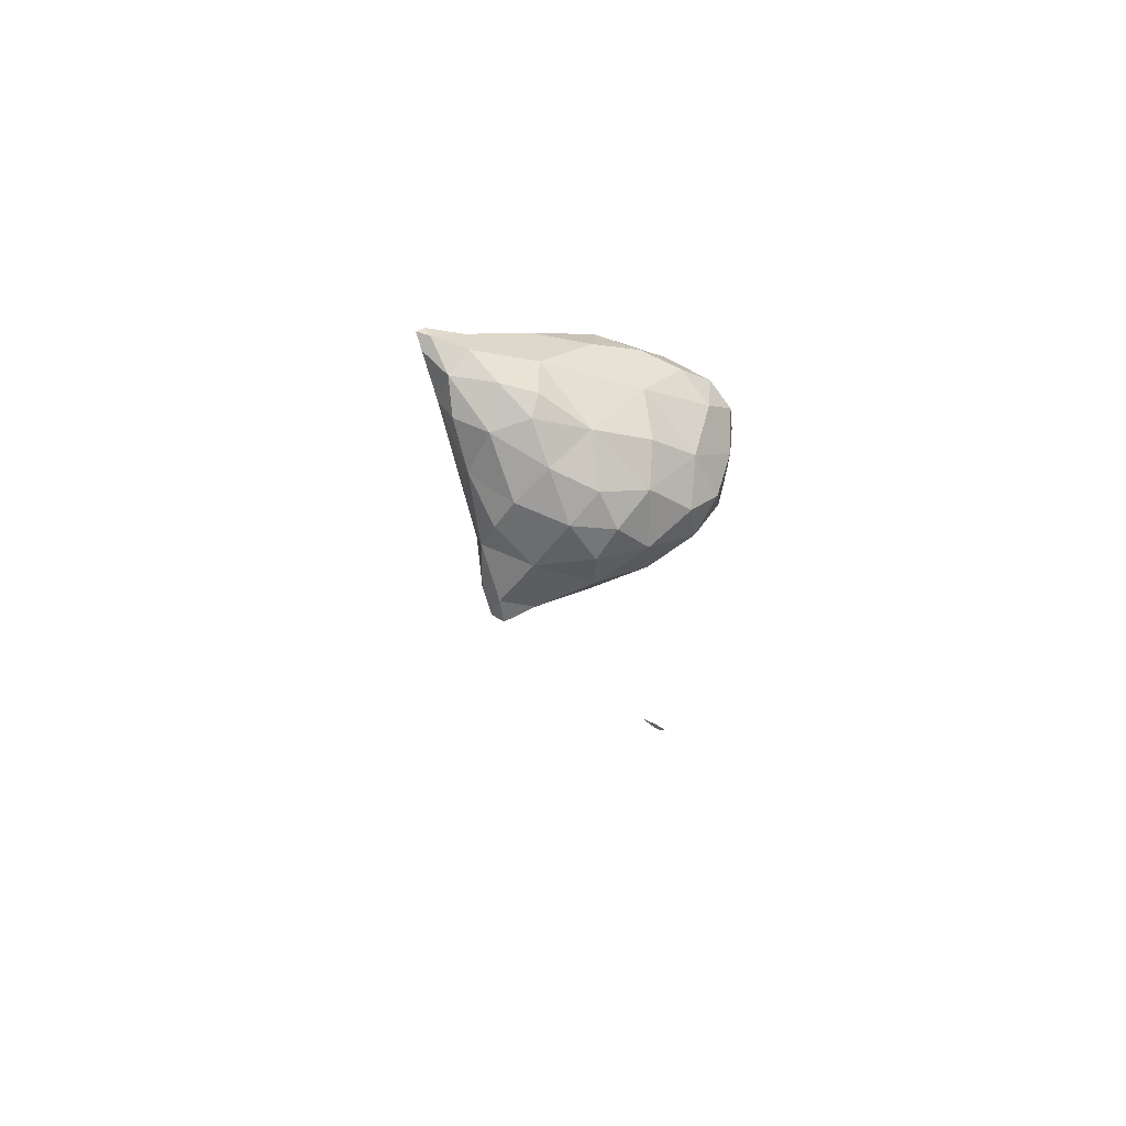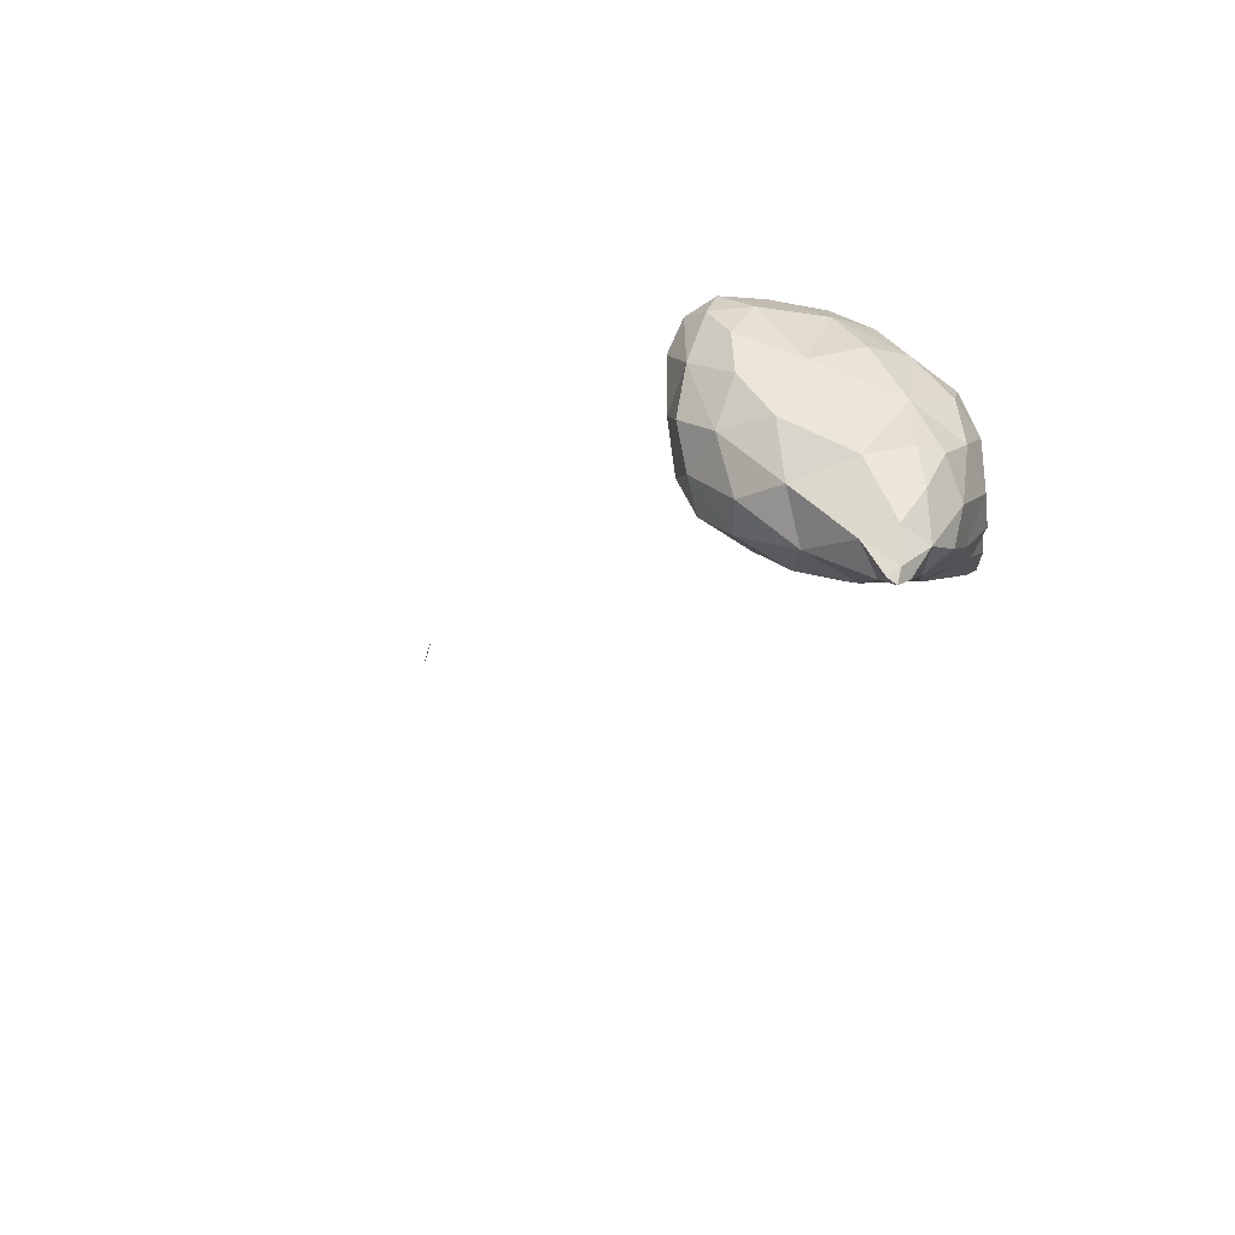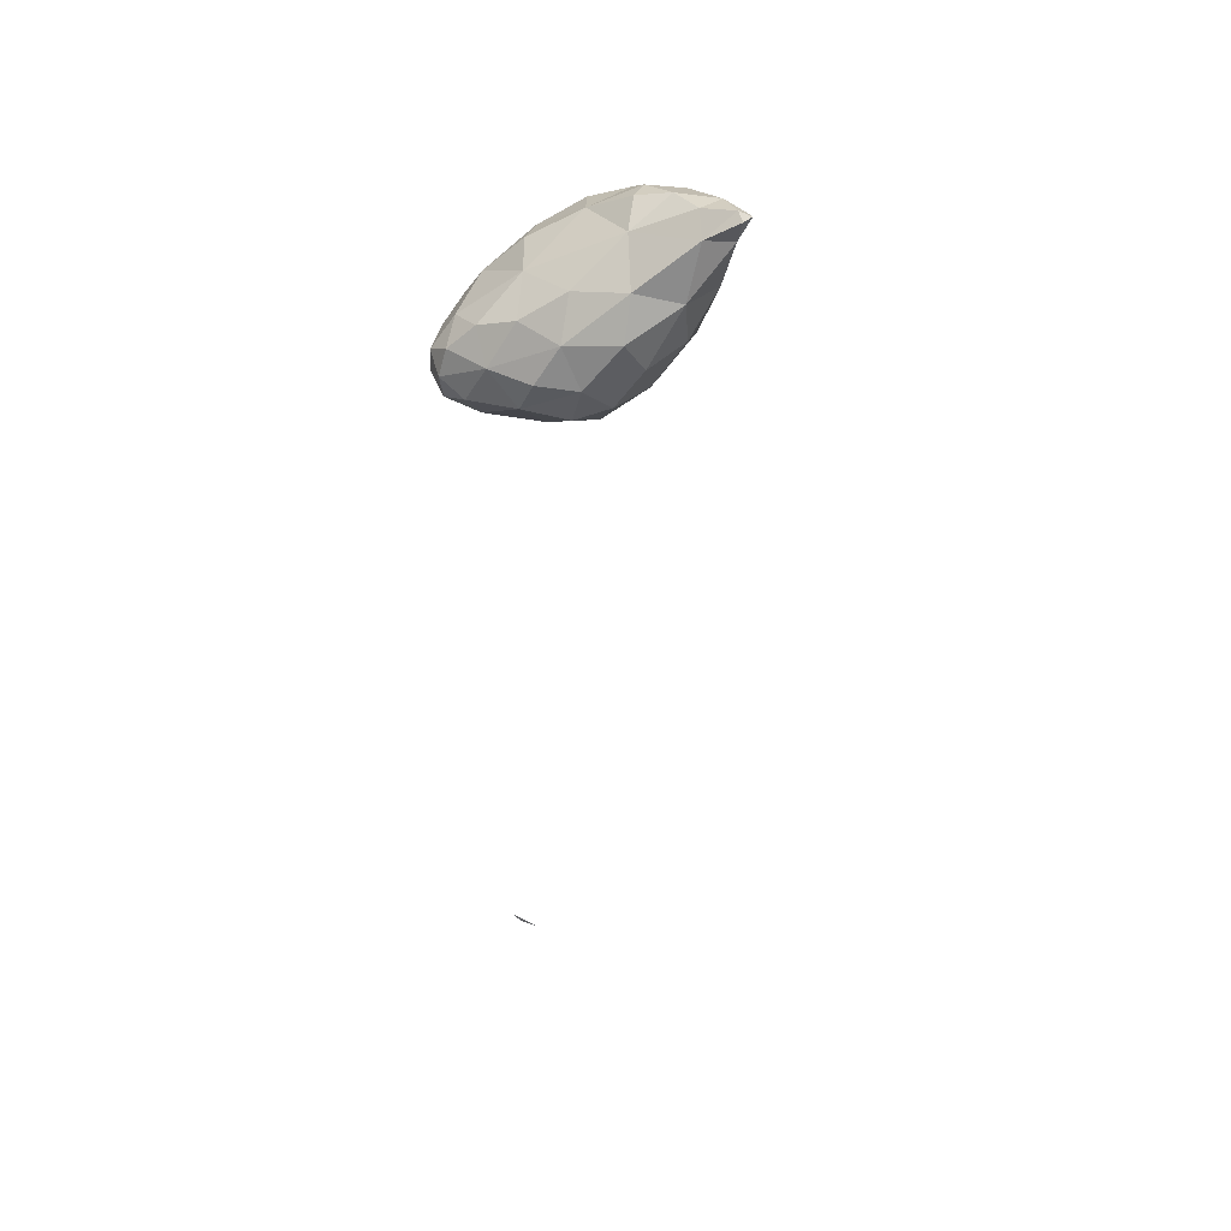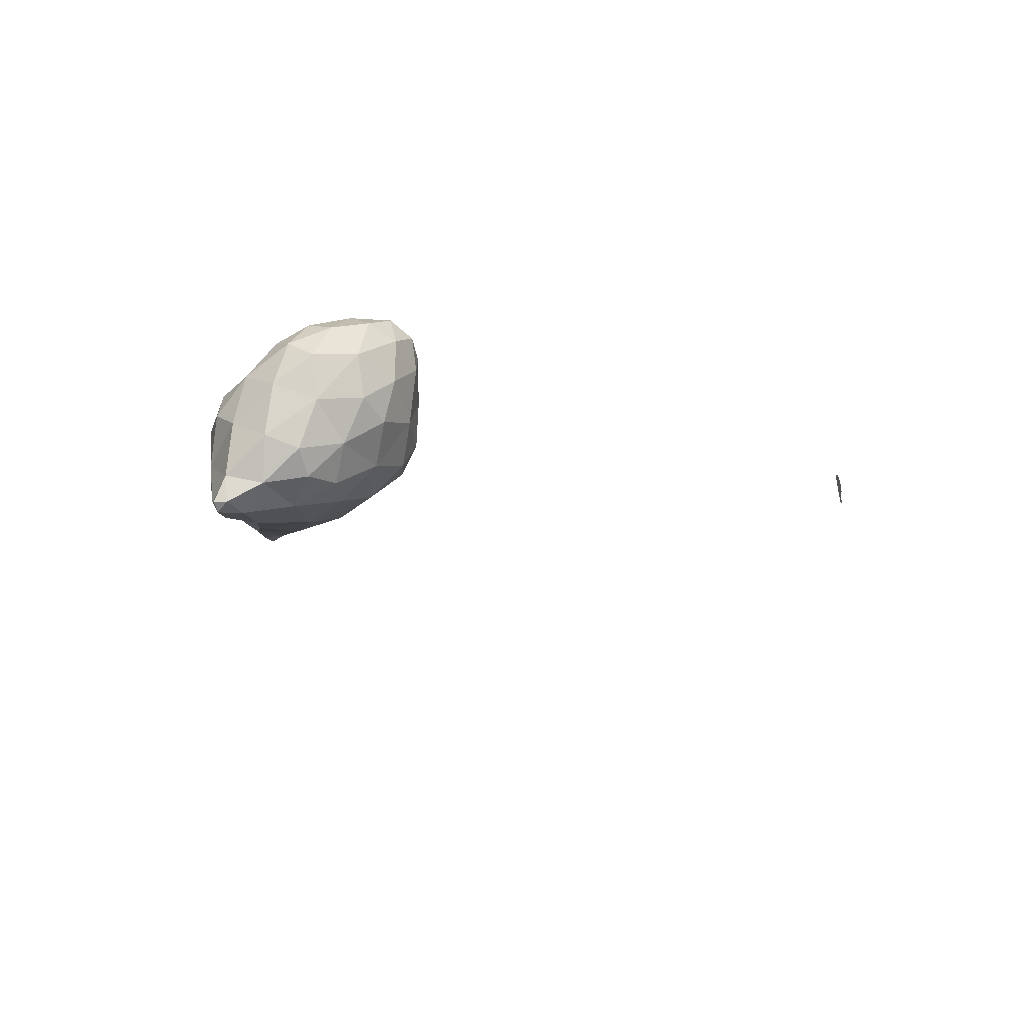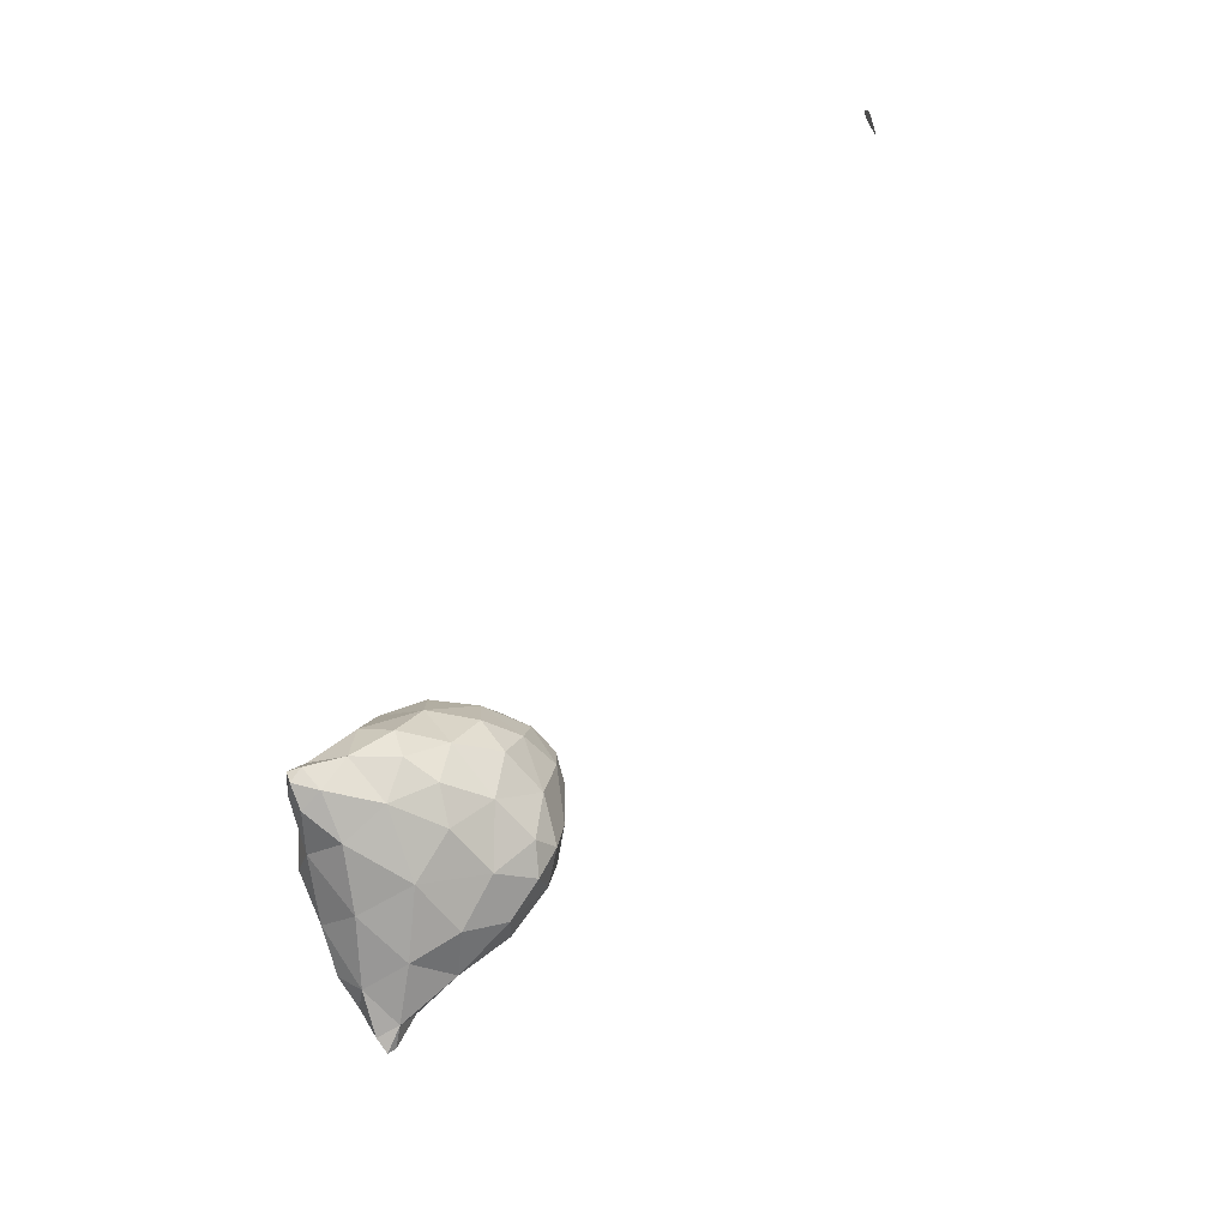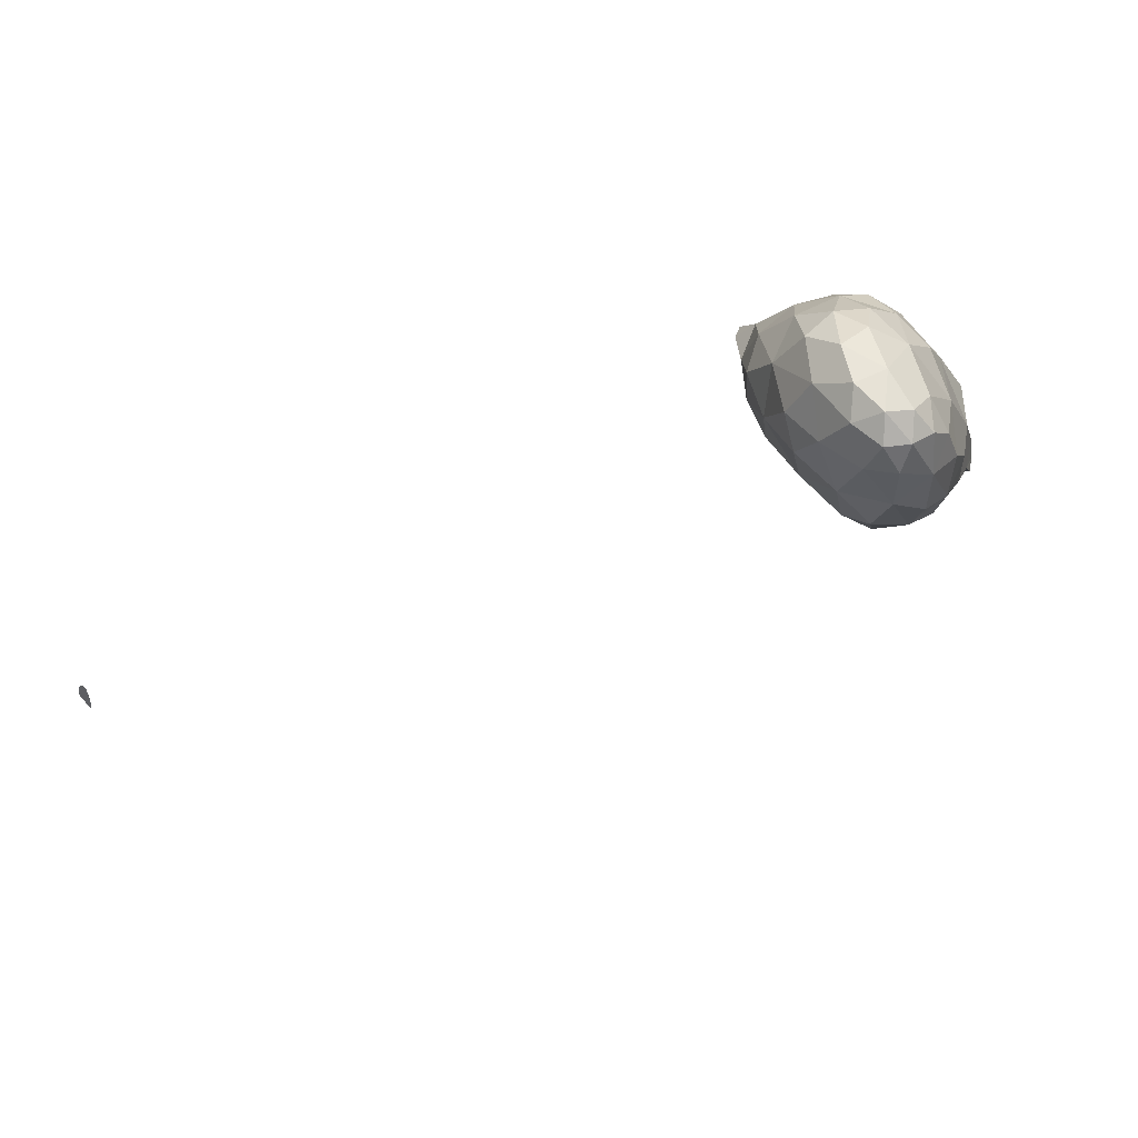
<metadata>
{"format":"obj","ext":"obj","renderer":"f3d","projection":"perspective","resolution":1024,"background":"white","views":[{"elev":75.3,"azim":103.3,"up":"+Z"},{"elev":-22.7,"azim":-33.0,"up":"+Y"},{"elev":29.8,"azim":-68.9,"up":"+Z"},{"elev":17.4,"azim":133.5,"up":"+Y"},{"elev":-48.8,"azim":145.3,"up":"+Y"},{"elev":59.4,"azim":-124.5,"up":"+Y"}]}
</metadata>
<code>
v 5.734 -36.08 29.45
v 5.735 -36.08 29.45
v 5.735 -36.08 29.45
v 5.736 -36.08 29.45
v 5.735 -36.08 29.44
v 5.735 -36.07 29.45
v 2.583 -27.23 60.95
v 2.889 -26.96 61.19
v 2.818 -27.46 61.09
v 3.358 -27.13 60.96
v 2.932 -26.95 60.17
v 2.267 -26.03 60.31
v 3.013 -25.67 61.06
v 4.014 -26.1 61.08
v 4.568 -26.36 59.98
v 5.19 -25.69 60.57
v 0.645 -24.1 57.17
v 1.165 -24.12 58.73
v 1.938 -25.65 58.27
v 3.848 -26.13 58.24
v 6.109 -25.41 57.98
v 6.535 -24.89 59.5
v 1.337 -24.57 56.13
v 0.228 -22.84 55.58
v 2.856 -25.42 56.65
v 5.077 -24.97 56.03
v 8.267 -24.11 57.64
v 7.723 -24.43 56.24
v 9.325 -23.85 56.24
v 1.119 -23.56 54.77
v 2.832 -24.17 54.85
v 1.837 -22.83 53.93
v 7.098 -23.54 54.66
v 4.918 -23.74 54.3
v 9.13 -23.51 55.37
v 3.724 -22.37 53.51
v 7.106 -17.91 28.61
v 7.144 -17.73 28.65
v 7.163 -17.74 28.6
v 7.133 -17.83 28.61
v 7.145 -17.84 28.57
v 2.57 -23.48 60.15
v 3.894 -24.5 61.11
v 4.745 -23.2 60.92
v 5.447 -24.42 60.72
v 0.128 -22.19 57.07
v 1.028 -22.12 58.55
v 6.039 -22.34 60.31
v 7.21 -23.21 59.62
v 7.915 -23.71 58.8
v 8.633 -22.25 57.89
v -0.223 -21.38 55.74
v 9.718 -23.16 56.51
v 10.06 -23.36 55.77
v 10.22 -22.91 55.81
v 0.755 -22.29 54.27
v 0.243 -20.69 54.63
v 5.788 -22.67 53.63
v 7.121 -22.13 53.77
v 8.661 -22.24 54.68
v 9.91 -22.87 55.39
v 1.835 -20.95 53.52
v 3.678 -20.48 53.06
v 5.623 -20.99 53.3
v 7.235 -17.34 28.68
v 7.209 -17.49 28.65
v 7.236 -17.58 28.54
v 7.207 -17.53 28.63
v 7.304 -17.29 28.57
v 7.245 -17.59 28.52
v 7.294 -17.34 28.57
v 7.33 -17.39 28.46
v 7.364 -17.22 28.49
v 7.35 -17.31 28.48
v 7.4 -17.16 28.45
v 3.851 -23.19 60.87
v 0.486 -20.56 57.53
v 2.137 -20.09 58.52
v 4.381 -21.35 60.03
v 6.248 -20.65 59.67
v 7.446 -21.34 59.27
v 8.024 -20.32 58.12
v -0.02 -19.7 55.97
v 0.679 -19.06 57.09
v 9.496 -22.01 55.91
v 8.436 -20.26 56.65
v 0.237 -18.8 54.64
v 7.435 -20.95 53.91
v 8.237 -20.44 54.98
v 1.134 -18.97 53.83
v 2.835 -19.01 53.31
v 4.576 -19.33 53.24
v 6.332 -19.21 54.04
v 7.327 -17.02 28.69
v 7.304 -17.14 28.67
v 7.308 -17.14 28.65
v 7.387 -17 28.57
v 7.377 -16.99 28.61
v 7.402 -17.05 28.51
v 7.42 -16.88 28.58
v 7.425 -17 28.5
v 3.916 -19.41 58.94
v 5.52 -19.12 58.73
v 7.083 -19.83 58.82
v 0.518 -18.06 56.18
v 1.655 -17.9 56.9
v 3.699 -17.96 57.65
v 5.472 -17.68 57.35
v 5.915 -17.4 56.11
v 7.048 -18.76 57.41
v 0.454 -17.8 55.2
v 1.189 -17.17 55.76
v 7.213 -18.69 55.59
v 5.774 -17.65 54.84
v 0.87 -17.75 54.31
v 2.133 -17.59 53.93
v 4.184 -17.77 53.95
v 7.379 -16.89 28.66
v 7.382 -16.89 28.65
v 2.79 -16.85 55.88
v 4.526 -16.95 56.45
v 1.565 -16.98 54.83
v 2.968 -16.83 54.61
v 4.422 -16.85 55.21
v 4.136 -8.194 45.13
v 4.132 -8.194 45.13
v 4.134 -8.193 45.13
v 4.132 -8.192 45.12
v 4.133 -8.193 45.13
v 4.131 -8.193 45.12
v 4.136 -8.194 45.13
v 4.139 -8.195 45.13
v 4.135 -8.194 45.13
v 4.137 -8.193 45.13
v 4.14 -8.194 45.13
v 4.135 -8.195 45.13
v 4.132 -8.194 45.13
v 4.138 -8.194 45.13
f 1 3 2
f 4 2 3
f 5 3 1
f 5 4 3
f 1 2 6
f 6 2 4
f 5 1 6
f 6 4 5
f 7 9 8
f 10 8 9
f 11 9 7
f 11 10 9
f 12 8 13
f 12 7 8
f 14 10 15
f 8 10 14
f 13 8 14
f 16 14 15
f 17 19 18
f 20 11 19
f 19 11 12
f 12 11 7
f 12 18 19
f 10 11 15
f 15 11 20
f 15 20 21
f 15 22 16
f 15 21 22
f 17 23 19
f 17 24 23
f 25 20 19
f 23 25 19
f 26 21 20
f 25 26 20
f 21 27 22
f 28 27 21
f 26 28 21
f 29 27 28
f 30 23 24
f 31 30 32
f 23 30 31
f 25 23 31
f 26 34 33
f 31 34 26
f 25 31 26
f 33 28 26
f 33 35 28
f 35 29 28
f 36 31 32
f 36 34 31
f 37 39 38
f 38 40 37
f 37 41 39
f 40 41 37
f 42 13 43
f 42 12 13
f 43 45 44
f 14 45 43
f 13 14 43
f 45 14 16
f 46 18 47
f 46 17 18
f 12 42 18
f 42 47 18
f 44 45 48
f 22 45 16
f 49 45 22
f 48 45 49
f 22 50 49
f 51 49 50
f 24 17 46
f 24 46 52
f 50 22 27
f 53 29 54
f 53 27 29
f 51 27 53
f 50 27 51
f 55 53 54
f 24 56 30
f 57 56 24
f 52 57 24
f 32 30 56
f 58 33 34
f 58 59 33
f 33 59 60
f 33 60 35
f 35 54 29
f 61 54 35
f 60 61 35
f 61 55 54
f 62 56 57
f 62 32 56
f 36 32 62
f 63 36 62
f 36 58 34
f 64 58 36
f 63 64 36
f 64 59 58
f 38 66 65
f 39 66 38
f 40 68 67
f 40 38 68
f 38 65 68
f 68 69 67
f 70 39 41
f 70 71 39
f 71 66 39
f 41 40 67
f 41 67 70
f 70 67 72
f 73 67 69
f 72 67 73
f 70 74 71
f 72 74 70
f 75 74 72
f 73 75 72
f 42 43 76
f 76 43 44
f 46 47 77
f 77 47 78
f 47 42 78
f 78 42 79
f 79 42 76
f 76 44 79
f 79 44 48
f 79 48 80
f 48 49 81
f 80 48 81
f 51 81 49
f 51 82 81
f 83 77 84
f 46 77 83
f 52 46 83
f 77 78 84
f 53 85 51
f 51 85 86
f 51 86 82
f 85 53 55
f 57 52 83
f 57 83 87
f 88 60 59
f 86 85 89
f 89 85 60
f 60 85 61
f 60 88 89
f 85 55 61
f 90 57 87
f 90 62 57
f 91 63 62
f 91 62 90
f 92 64 63
f 92 63 91
f 64 88 59
f 93 88 64
f 92 93 64
f 93 89 88
f 65 95 94
f 66 95 65
f 68 65 96
f 65 94 96
f 96 69 68
f 97 69 96
f 98 71 99
f 98 95 71
f 95 66 71
f 99 101 100
f 98 99 100
f 101 97 100
f 101 73 97
f 73 69 97
f 71 74 99
f 75 99 74
f 101 99 75
f 73 101 75
f 78 79 102
f 103 79 80
f 103 102 79
f 104 80 81
f 104 103 80
f 104 81 82
f 83 84 105
f 105 84 106
f 84 78 106
f 106 78 107
f 107 78 102
f 102 103 107
f 103 108 107
f 109 108 110
f 110 108 103
f 110 103 104
f 110 82 86
f 110 104 82
f 111 105 112
f 83 105 111
f 87 83 111
f 105 106 112
f 110 113 109
f 113 114 109
f 113 86 89
f 113 110 86
f 115 87 111
f 115 90 87
f 116 91 90
f 116 90 115
f 117 92 91
f 117 91 116
f 93 114 113
f 117 114 93
f 92 117 93
f 113 89 93
f 94 95 118
f 94 119 96
f 118 119 94
f 96 119 97
f 95 98 118
f 100 118 98
f 119 118 100
f 97 119 100
f 106 107 120
f 121 107 108
f 121 120 107
f 121 108 109
f 111 112 122
f 120 112 106
f 122 112 120
f 123 122 120
f 120 121 124
f 120 124 123
f 124 109 114
f 124 121 109
f 115 111 122
f 122 116 115
f 122 123 116
f 123 117 116
f 123 124 117
f 124 114 117
f 125 127 126
f 128 127 129
f 128 126 127
f 130 128 129
f 125 131 127
f 125 132 131
f 129 134 133
f 131 134 129
f 127 131 129
f 133 130 129
f 135 131 132
f 135 134 131
f 125 126 136
f 137 126 128
f 137 136 126
f 137 128 130
f 132 136 138
f 132 125 136
f 138 133 134
f 137 133 138
f 136 137 138
f 137 130 133
f 135 132 138
f 138 134 135

</code>
